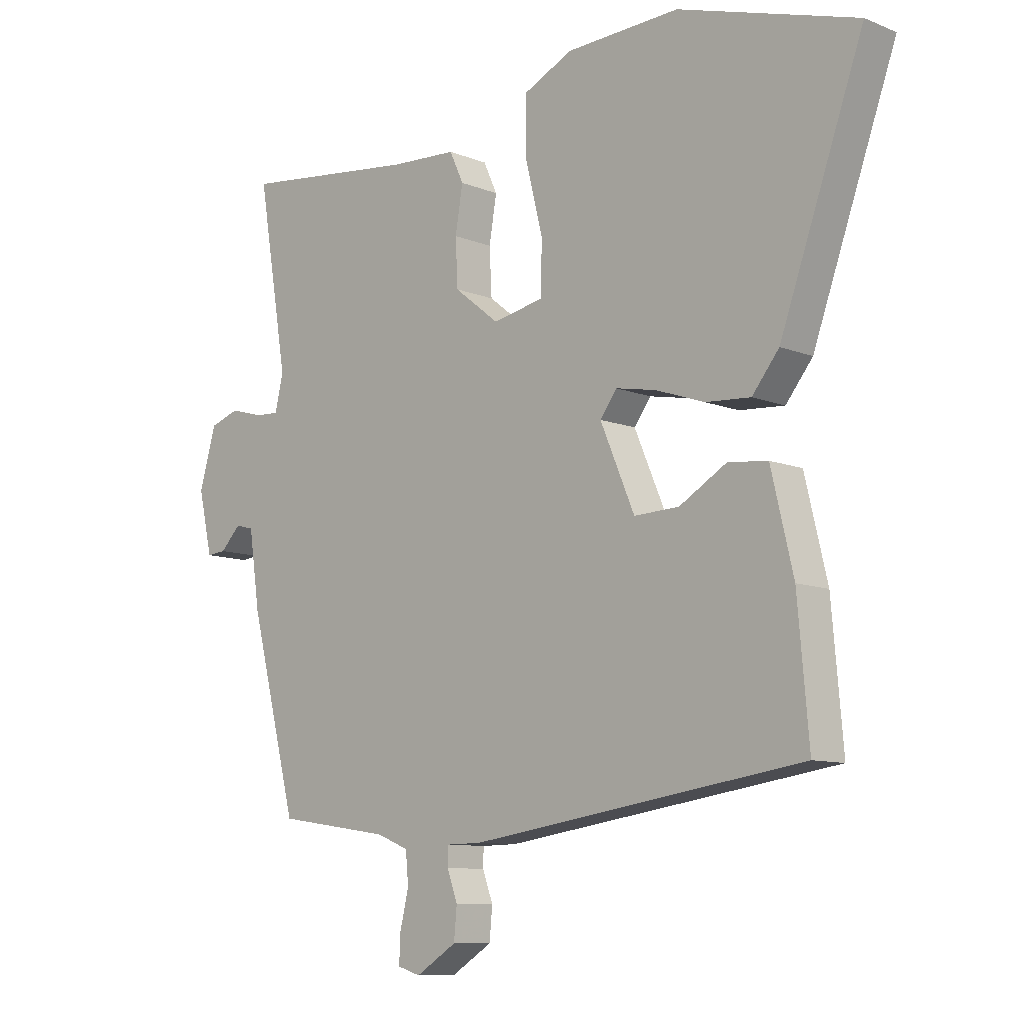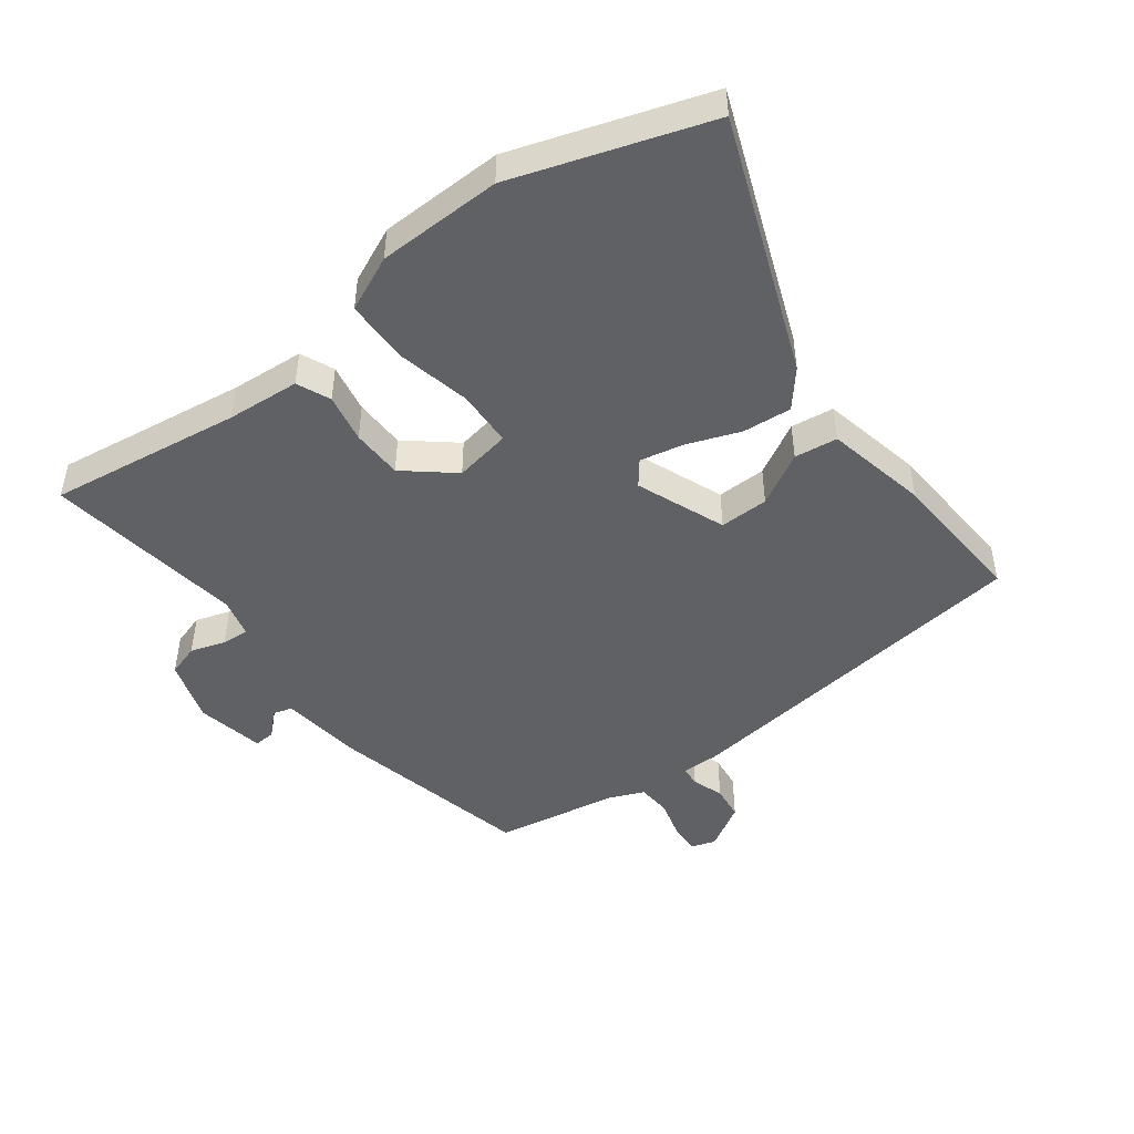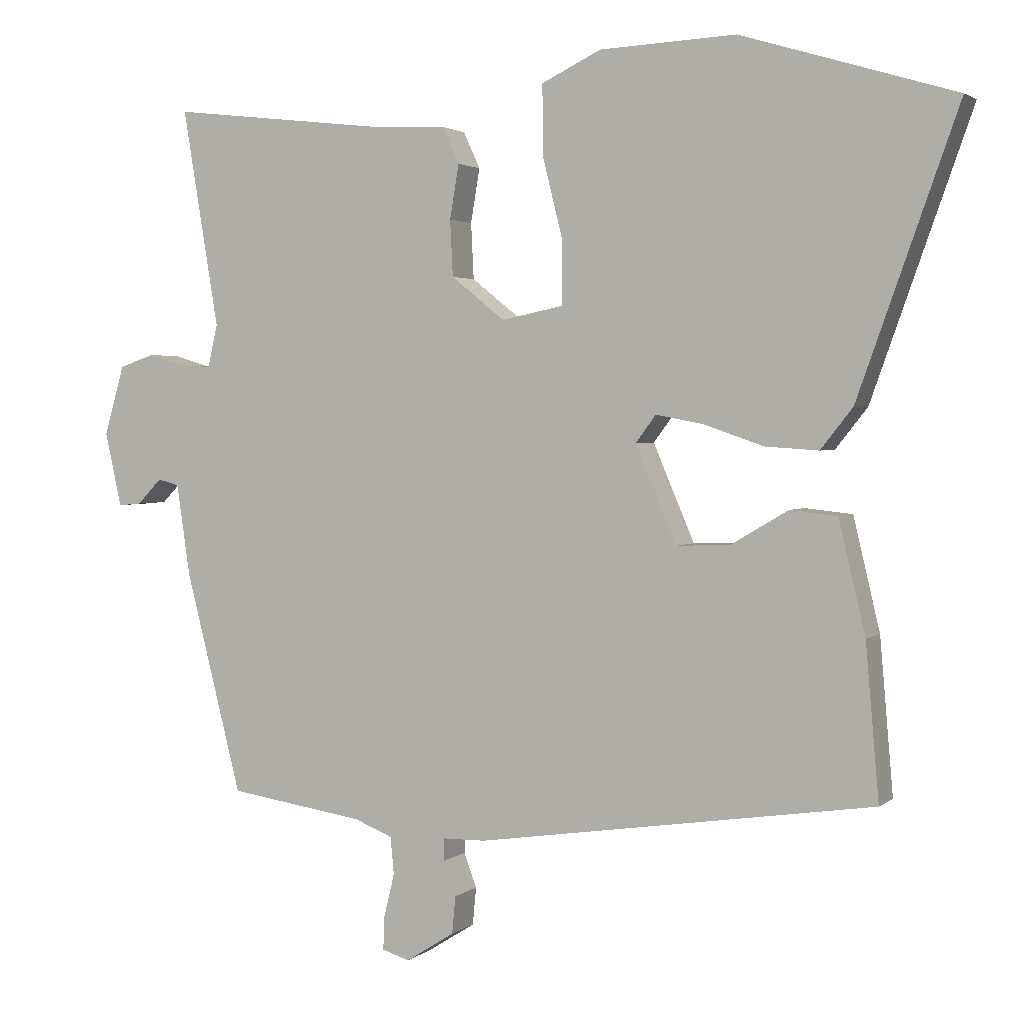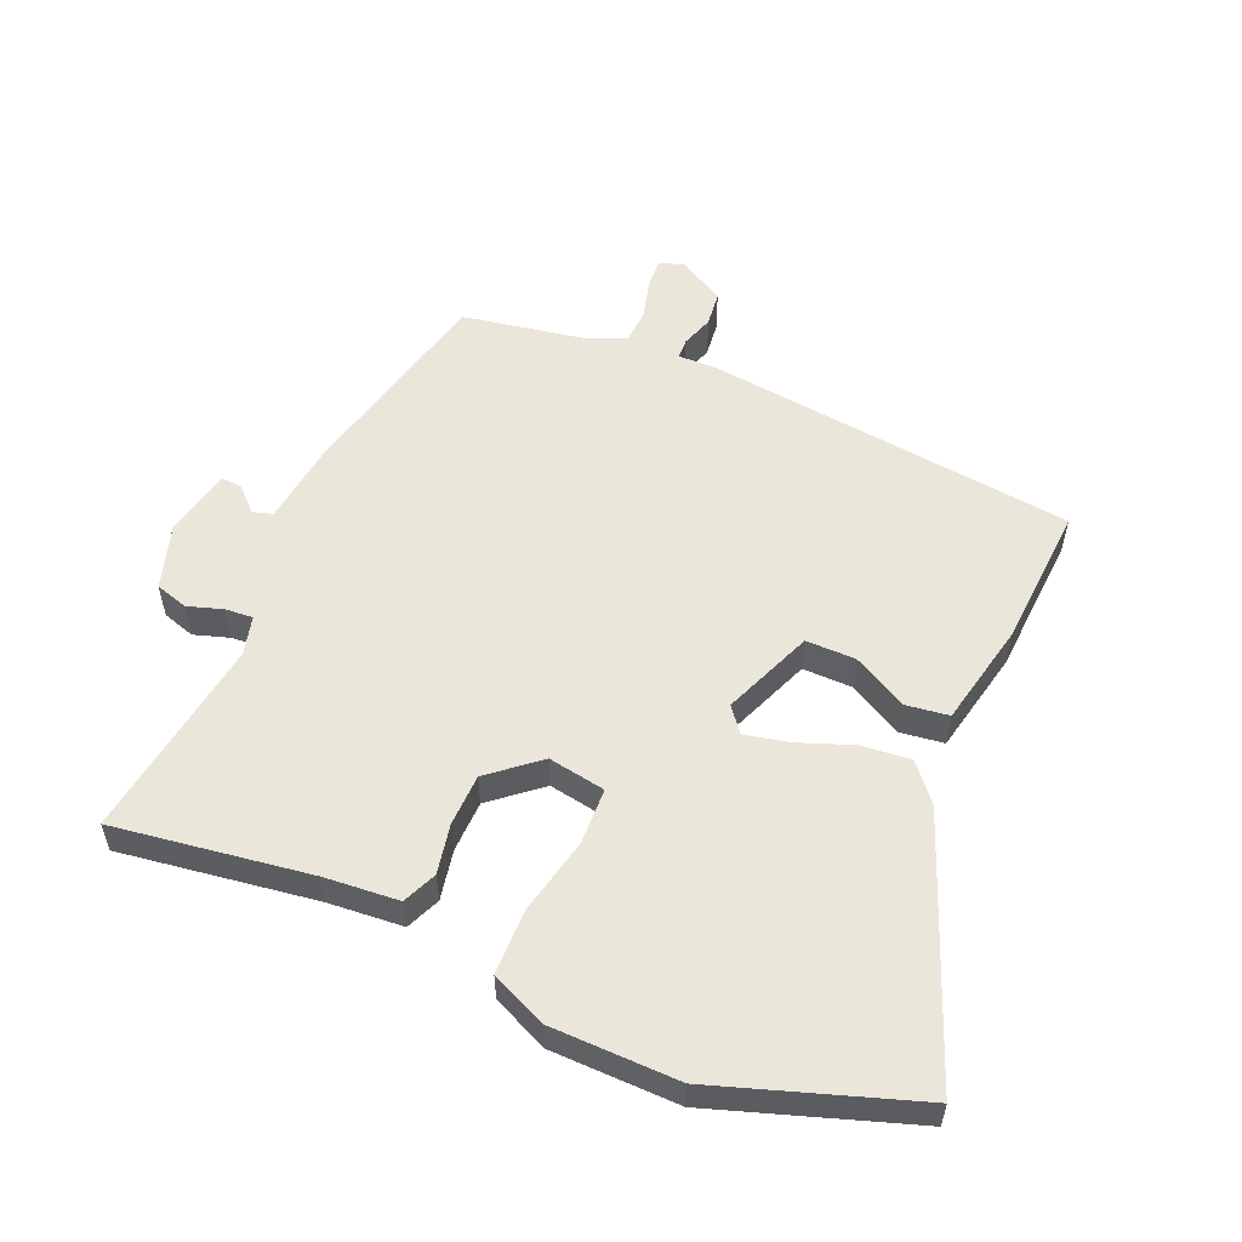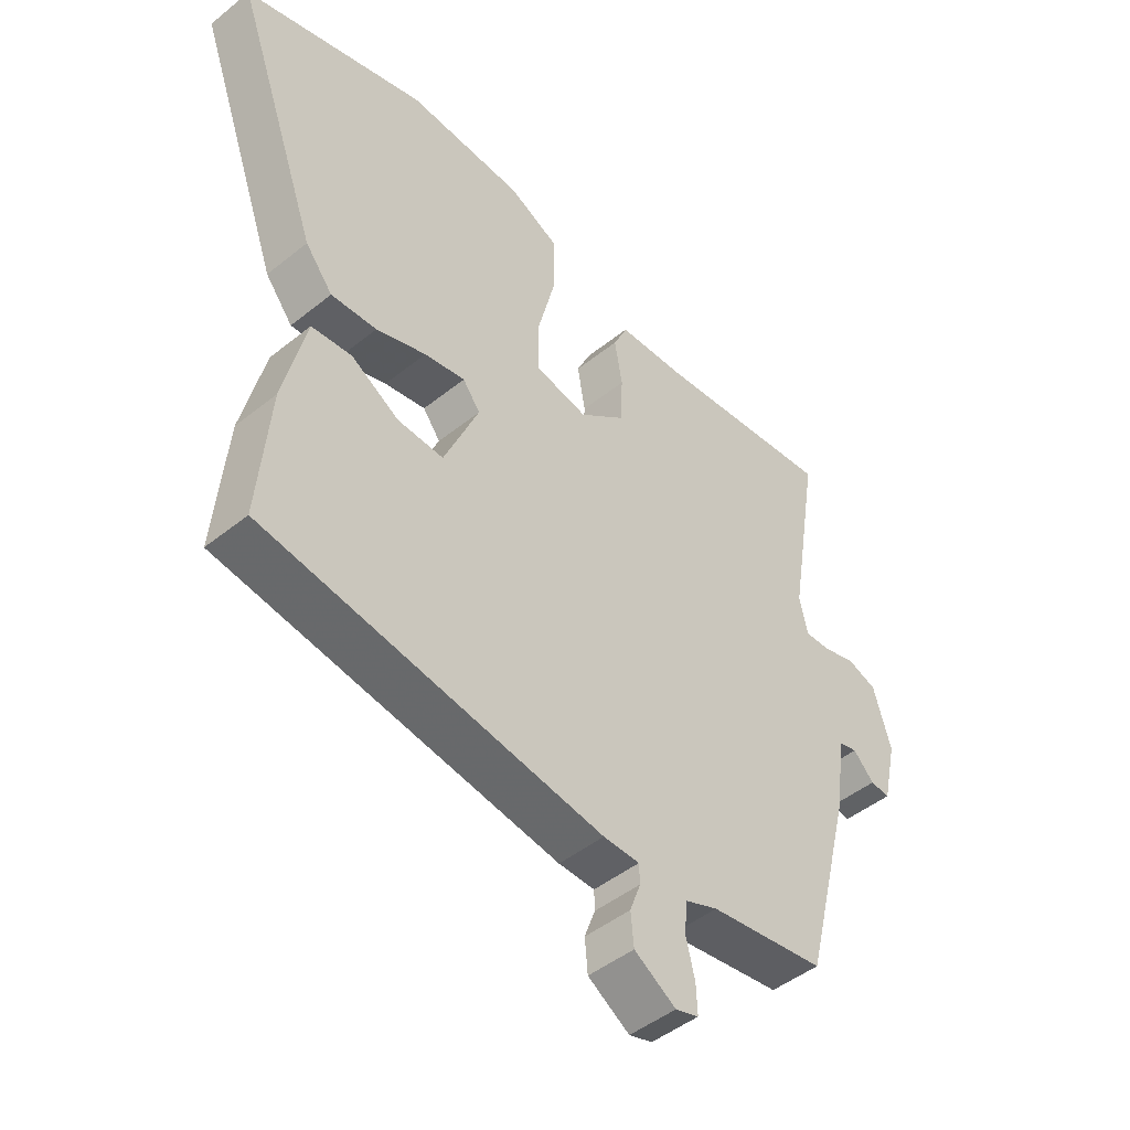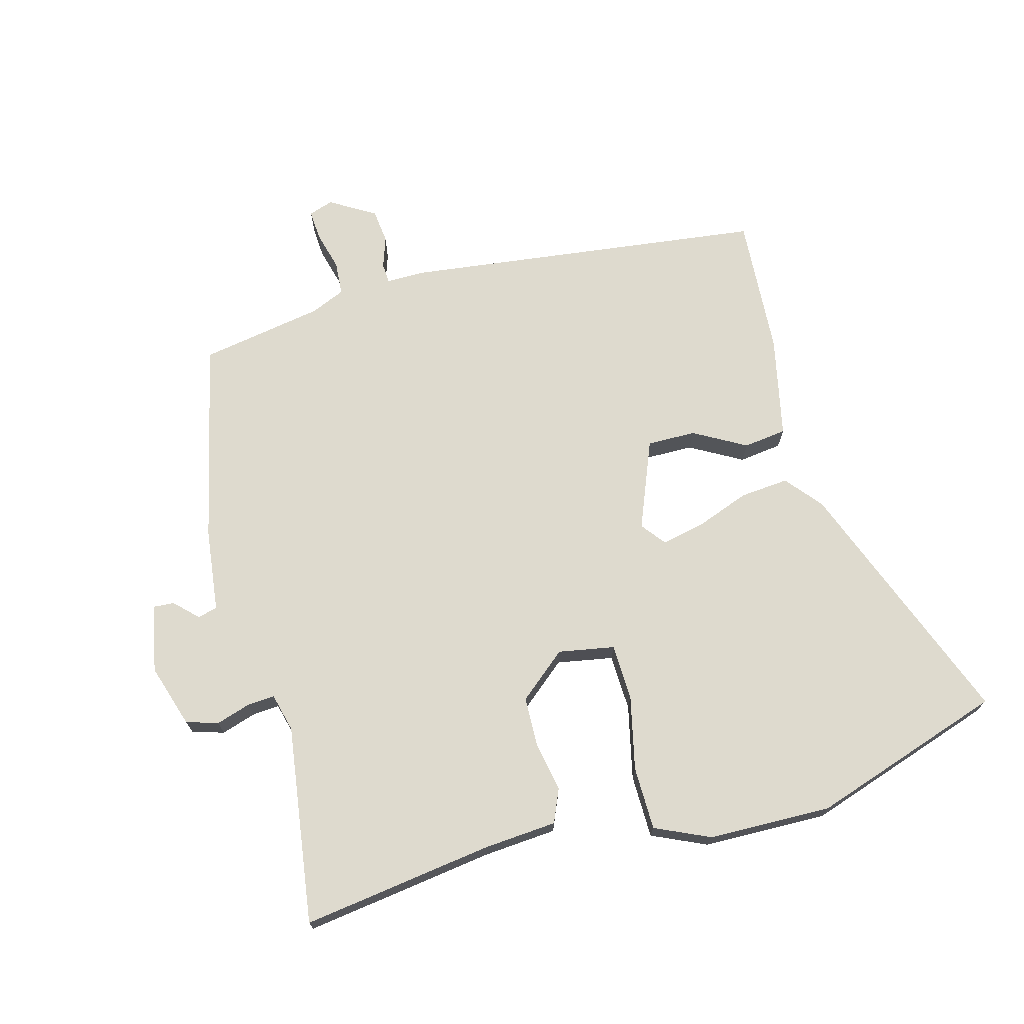
<metadata>
{"format":"obj","ext":"obj","renderer":"f3d","projection":"perspective","resolution":1024,"background":"white","views":[{"elev":-9.7,"azim":43.9,"up":"+Z"},{"elev":-47.4,"azim":35.5,"up":"+Y"},{"elev":2.4,"azim":23.8,"up":"+Z"},{"elev":54.9,"azim":21.6,"up":"+Y"},{"elev":-47.0,"azim":132.3,"up":"+Z"},{"elev":71.1,"azim":-16.6,"up":"+Y"}]}
</metadata>
<code>
v 0.508 0.07 -0.459
v -0.061 0.07 -0.544
v -0.122 0.07 -0.545
v -0.123 0.07 -0.577
v -0.105 0.07 -0.626
v -0.11 0.07 -0.68
v -0.18 0.07 -0.724
v -0.219 0.07 -0.712
v -0.217 0.07 -0.664
v -0.202 0.07 -0.602
v -0.207 0.07 -0.549
v -0.262 0.07 -0.527
v -0.457 0.07 -0.498
v -0.538 0.07 -0.181
v -0.557 0.07 -0.051
v -0.588 0.07 -0.043
v -0.623 0.07 -0.079
v -0.656 0.07 -0.082
v -0.68 0.07 0.024
v -0.651 0.07 0.124
v -0.601 0.07 0.141
v -0.546 0.07 0.125
v -0.503 0.07 0.123
v -0.489 0.07 0.184
v -0.541 0.07 0.496
v -0.238 0.07 0.461
v -0.123 0.07 0.455
v -0.099 0.07 0.403
v -0.112 0.07 0.326
v -0.108 0.07 0.246
v -0.031 0.07 0.185
v 0.057 0.07 0.203
v 0.058 0.07 0.292
v 0.029 0.07 0.408
v 0.028 0.07 0.508
v 0.113 0.07 0.549
v 0.308 0.07 0.558
v 0.614 0.07 0.465
v 0.471 0.07 0.065
v 0.425 0.07 0.007
v 0.348 0.07 0.012
v 0.264 0.07 0.041
v 0.195 0.07 0.054
v 0.166 0.07 0.015
v 0.225 0.07 -0.123
v 0.302 0.07 -0.12
v 0.383 0.07 -0.072
v 0.451 0.07 -0.079
v 0.489 0.07 -0.239
v 0.508 0 -0.459
v -0.061 0 -0.544
v -0.122 0 -0.545
v -0.123 0 -0.577
v -0.105 0 -0.626
v -0.11 0 -0.68
v -0.18 0 -0.724
v -0.219 0 -0.712
v -0.217 0 -0.664
v -0.202 0 -0.602
v -0.207 0 -0.549
v -0.262 0 -0.527
v -0.457 0 -0.498
v -0.538 0 -0.181
v -0.557 0 -0.051
v -0.588 0 -0.043
v -0.623 0 -0.079
v -0.656 0 -0.082
v -0.68 0 0.024
v -0.651 0 0.124
v -0.601 0 0.141
v -0.546 0 0.125
v -0.503 0 0.123
v -0.489 0 0.184
v -0.541 0 0.496
v -0.238 0 0.461
v -0.123 0 0.455
v -0.099 0 0.403
v -0.112 0 0.326
v -0.108 0 0.246
v -0.031 0 0.185
v 0.057 0 0.203
v 0.058 0 0.292
v 0.029 0 0.408
v 0.028 0 0.508
v 0.113 0 0.549
v 0.308 0 0.558
v 0.614 0 0.465
v 0.471 0 0.065
v 0.425 0 0.007
v 0.348 0 0.012
v 0.264 0 0.041
v 0.195 0 0.054
v 0.166 0 0.015
v 0.225 0 -0.123
v 0.302 0 -0.12
v 0.383 0 -0.072
v 0.451 0 -0.079
v 0.489 0 -0.239
f 1 2 3
f 49 1 3
f 48 49 3
f 47 48 3
f 46 47 3
f 45 46 3
f 44 45 3
f 40 41 42
f 39 40 42
f 38 39 42
f 37 38 42
f 36 37 42
f 35 36 42
f 34 35 42
f 33 34 42
f 32 33 42 43
f 31 32 43 44
f 26 27 28 29
f 26 29 30
f 25 26 30
f 24 25 30
f 31 44 3
f 30 31 3
f 24 30 3
f 23 24 3
f 20 21 22
f 19 20 22
f 18 19 22
f 17 18 22
f 16 17 22
f 12 13 14 15
f 11 12 15
f 8 9 10
f 7 8 10
f 6 7 10
f 5 6 10
f 4 5 10
f 4 10 11
f 3 4 11 15
f 15 16 22 23
f 3 15 23
f 52 51 50
f 52 50 98
f 52 98 97
f 52 97 96
f 52 96 95
f 52 95 94
f 52 94 93
f 91 90 89
f 91 89 88
f 91 88 87
f 91 87 86
f 91 86 85
f 91 85 84
f 91 84 83
f 91 83 82
f 92 91 82 81
f 93 92 81 80
f 78 77 76 75
f 79 78 75
f 79 75 74
f 79 74 73
f 52 93 80
f 52 80 79
f 52 79 73
f 52 73 72
f 71 70 69
f 71 69 68
f 71 68 67
f 71 67 66
f 71 66 65
f 64 63 62 61
f 64 61 60
f 59 58 57
f 59 57 56
f 59 56 55
f 59 55 54
f 59 54 53
f 60 59 53
f 64 60 53 52
f 72 71 65 64
f 72 64 52
f 1 50 51 2
f 2 51 52 3
f 3 52 53 4
f 4 53 54 5
f 5 54 55 6
f 6 55 56 7
f 7 56 57 8
f 8 57 58 9
f 9 58 59 10
f 10 59 60 11
f 11 60 61 12
f 12 61 62 13
f 13 62 63 14
f 14 63 64 15
f 15 64 65 16
f 16 65 66 17
f 17 66 67 18
f 18 67 68 19
f 19 68 69 20
f 20 69 70 21
f 21 70 71 22
f 22 71 72 23
f 23 72 73 24
f 24 73 74 25
f 25 74 75 26
f 26 75 76 27
f 27 76 77 28
f 28 77 78 29
f 29 78 79 30
f 30 79 80 31
f 31 80 81 32
f 32 81 82 33
f 33 82 83 34
f 34 83 84 35
f 35 84 85 36
f 36 85 86 37
f 37 86 87 38
f 38 87 88 39
f 39 88 89 40
f 40 89 90 41
f 41 90 91 42
f 42 91 92 43
f 43 92 93 44
f 44 93 94 45
f 45 94 95 46
f 46 95 96 47
f 47 96 97 48
f 48 97 98 49
f 49 98 50 1

</code>
